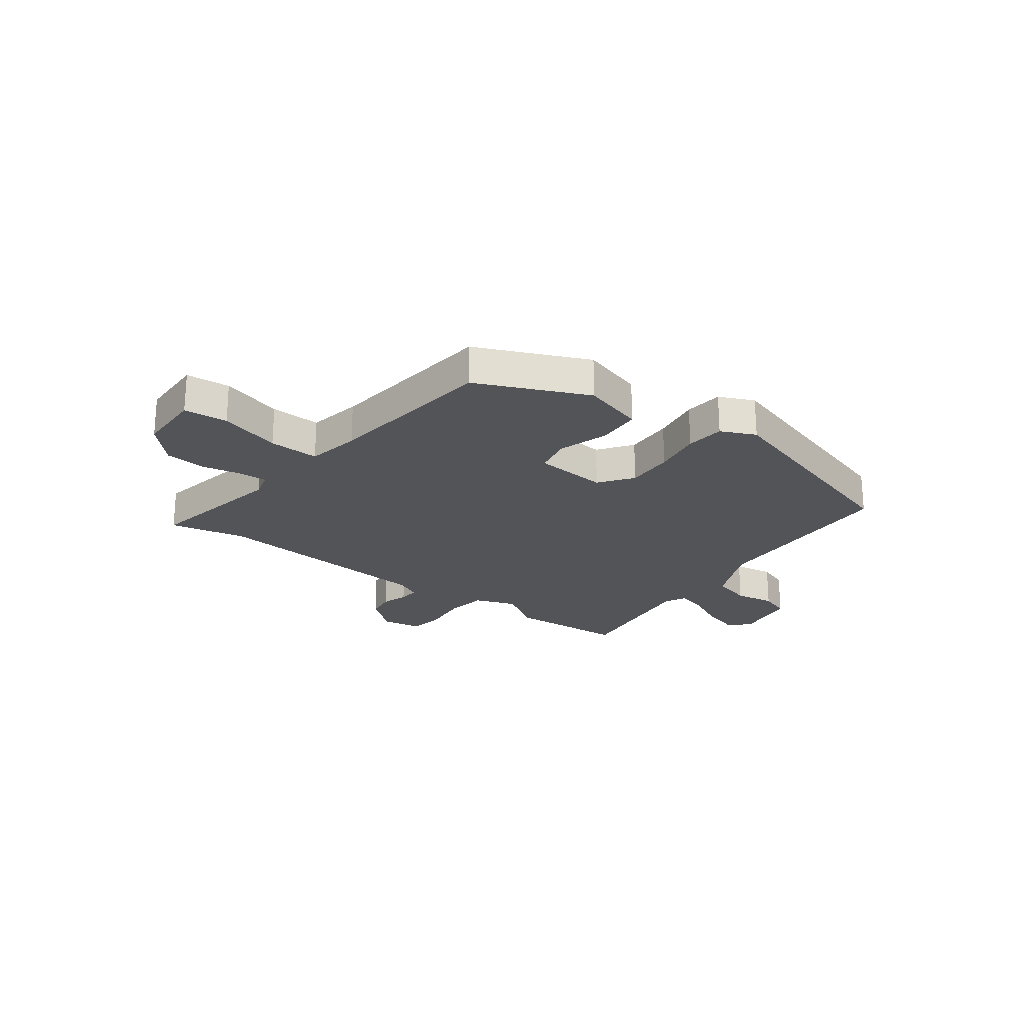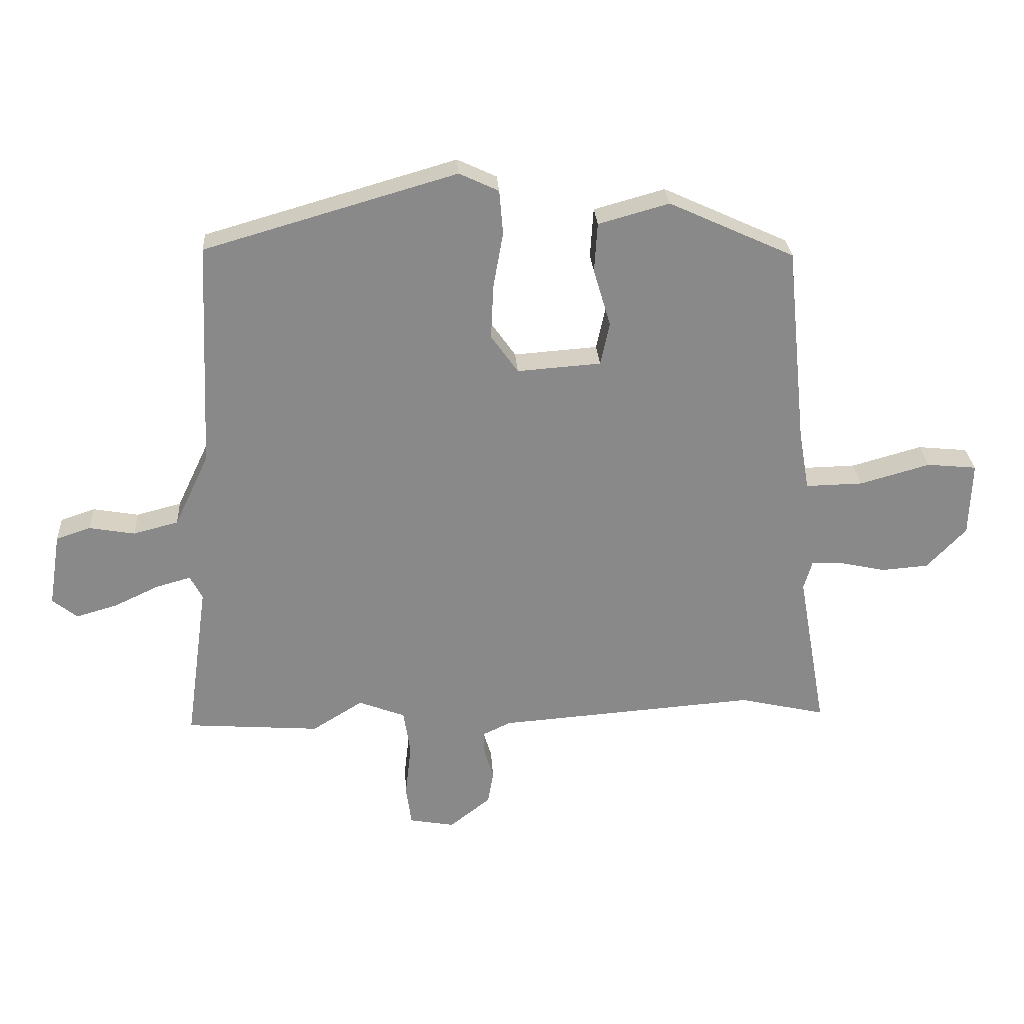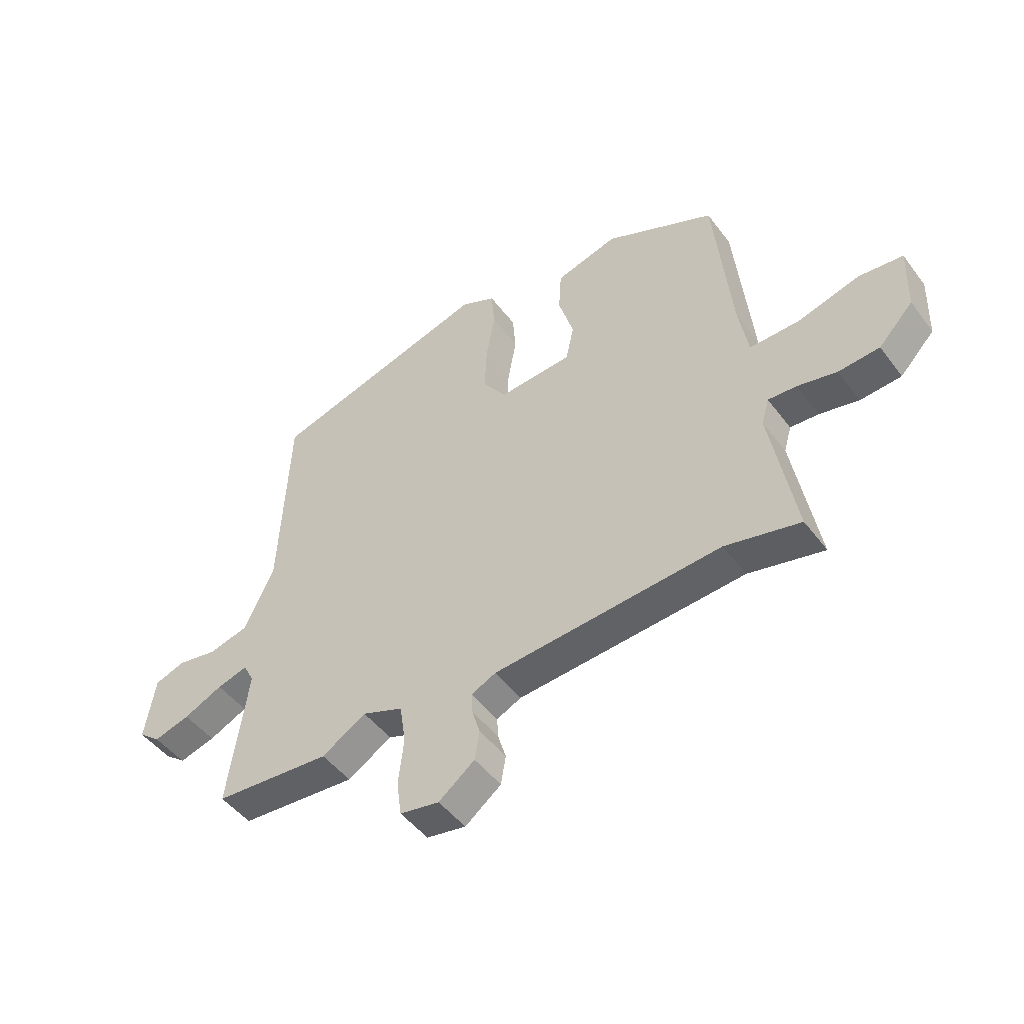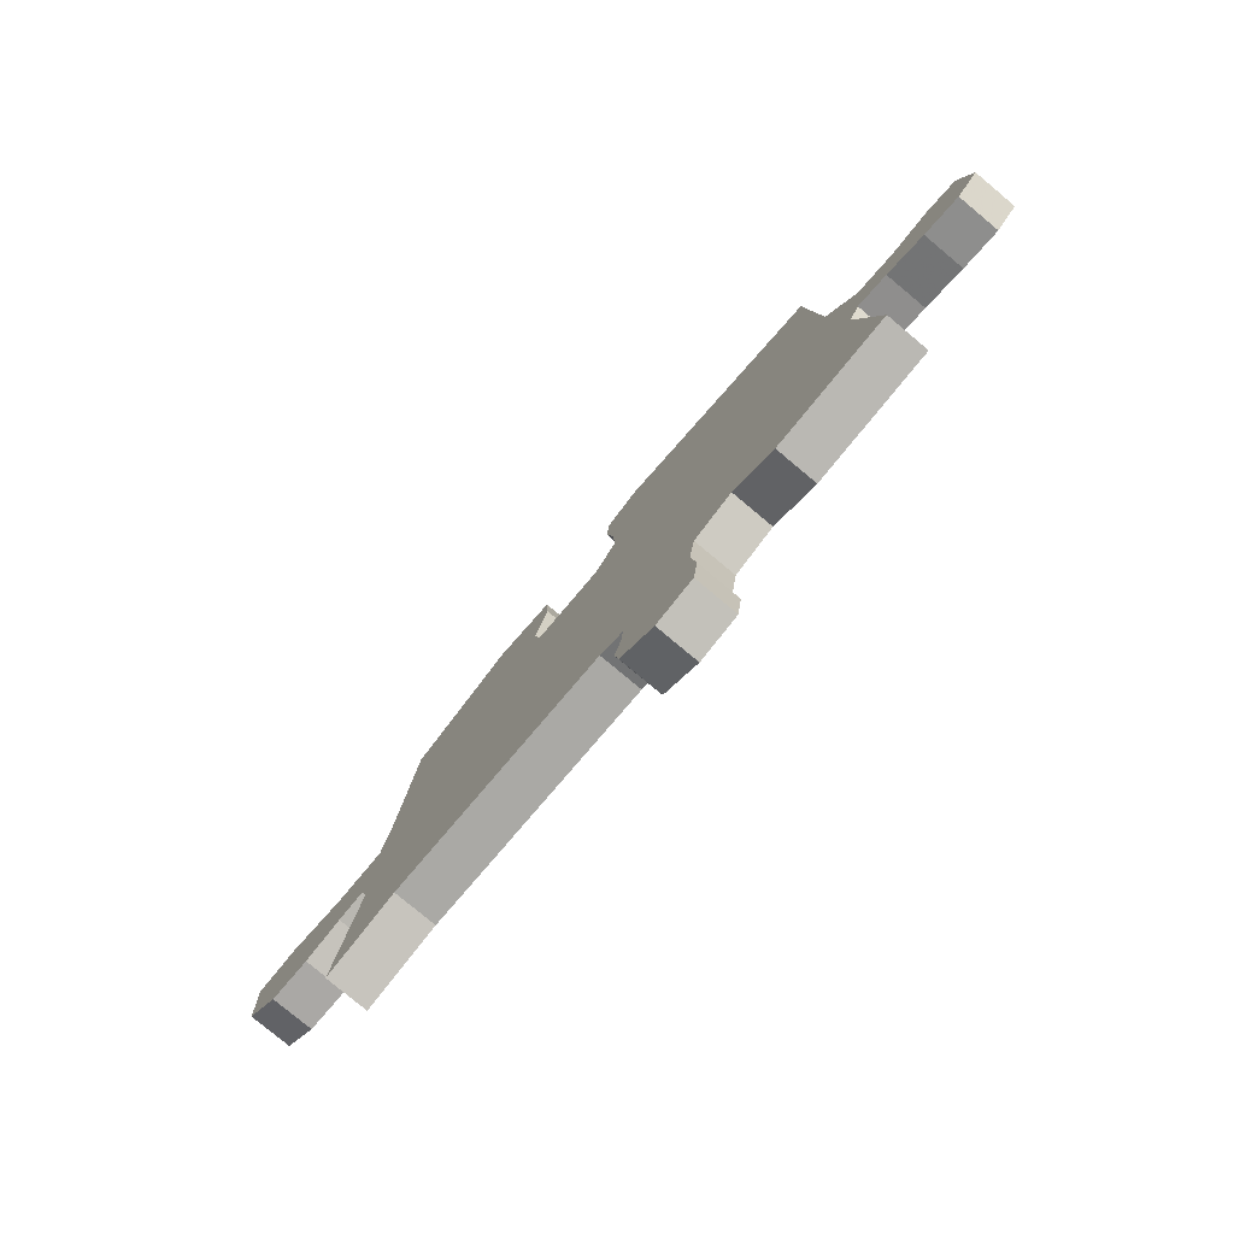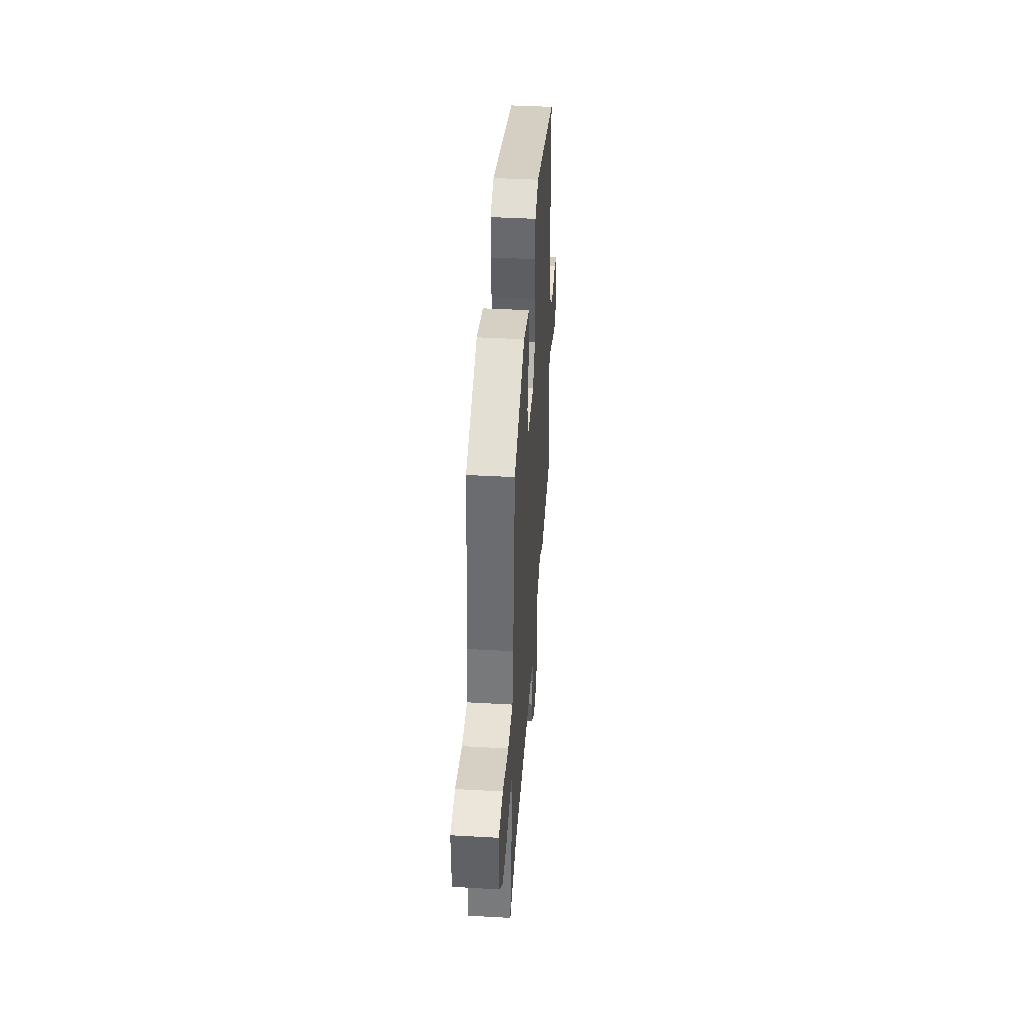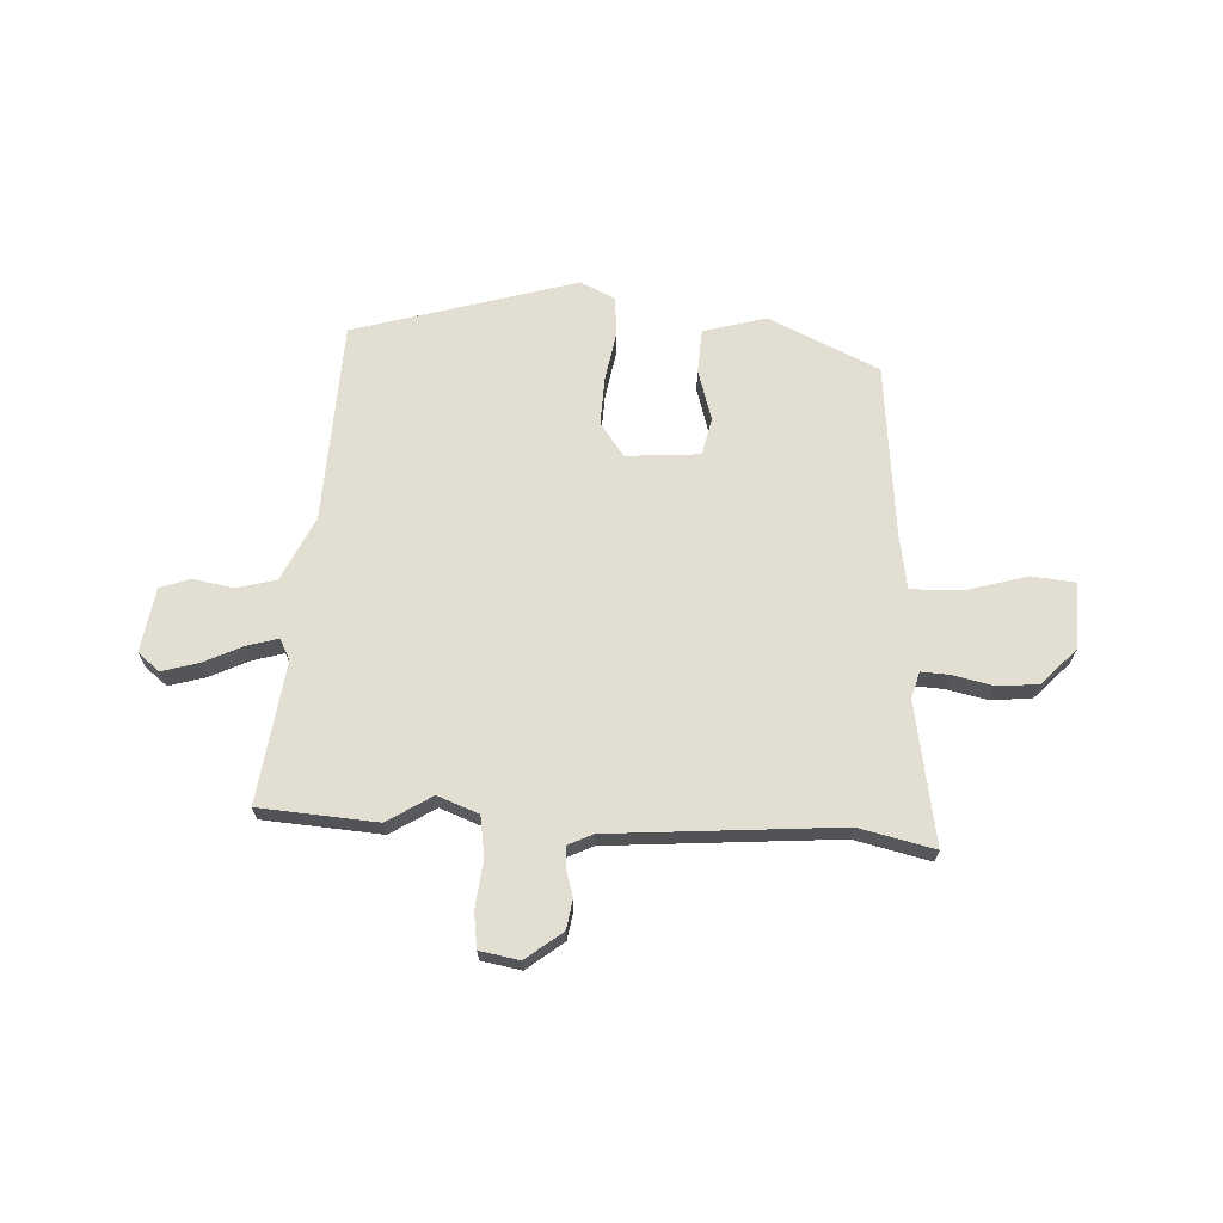
<metadata>
{"format":"obj","ext":"obj","renderer":"f3d","projection":"perspective","resolution":1024,"background":"white","views":[{"elev":-23.1,"azim":-37.4,"up":"+Y"},{"elev":27.1,"azim":176.4,"up":"+Z"},{"elev":-47.9,"azim":-144.9,"up":"+Z"},{"elev":-79.1,"azim":50.2,"up":"+Z"},{"elev":41.6,"azim":-86.1,"up":"+Z"},{"elev":68.0,"azim":-177.2,"up":"+Y"}]}
</metadata>
<code>
v 0.569 0.07 -0.495
v 0.352 0.07 -0.511
v 0.27 0.07 -0.46
v 0.194 0.07 -0.489
v 0.183 0.07 -0.563
v 0.193 0.07 -0.65
v 0.184 0.07 -0.715
v 0.111 0.07 -0.728
v 0.044 0.07 -0.676
v 0.035 0.07 -0.622
v 0.05 0.07 -0.573
v 0.052 0.07 -0.535
v 0.006 0.07 -0.513
v -0.416 0.07 -0.481
v -0.555 0.07 -0.513
v -0.509 0.07 -0.253
v -0.523 0.07 -0.205
v -0.575 0.07 -0.208
v -0.648 0.07 -0.224
v -0.724 0.07 -0.218
v -0.788 0.07 -0.151
v -0.792 0.07 -0.03
v -0.711 0.07 -0.022
v -0.597 0.07 -0.054
v -0.504 0.07 -0.056
v -0.487 0.07 0.043
v -0.455 0.07 0.363
v -0.252 0.07 0.456
v -0.137 0.07 0.424
v -0.132 0.07 0.344
v -0.16 0.07 0.25
v -0.145 0.07 0.181
v -0.009 0.07 0.171
v 0.035 0.07 0.233
v 0.031 0.07 0.321
v 0.015 0.07 0.411
v 0.021 0.07 0.483
v 0.085 0.07 0.513
v 0.494 0.07 0.395
v 0.511 0.07 0.027
v 0.567 0.07 -0.091
v 0.64 0.07 -0.11
v 0.714 0.07 -0.097
v 0.77 0.07 -0.116
v 0.789 0.07 -0.235
v 0.749 0.07 -0.267
v 0.682 0.07 -0.248
v 0.61 0.07 -0.214
v 0.553 0.07 -0.198
v 0.533 0.07 -0.236
v 0.569 0 -0.495
v 0.352 0 -0.511
v 0.27 0 -0.46
v 0.194 0 -0.489
v 0.183 0 -0.563
v 0.193 0 -0.65
v 0.184 0 -0.715
v 0.111 0 -0.728
v 0.044 0 -0.676
v 0.035 0 -0.622
v 0.05 0 -0.573
v 0.052 0 -0.535
v 0.006 0 -0.513
v -0.416 0 -0.481
v -0.555 0 -0.513
v -0.509 0 -0.253
v -0.523 0 -0.205
v -0.575 0 -0.208
v -0.648 0 -0.224
v -0.724 0 -0.218
v -0.788 0 -0.151
v -0.792 0 -0.03
v -0.711 0 -0.022
v -0.597 0 -0.054
v -0.504 0 -0.056
v -0.487 0 0.043
v -0.455 0 0.363
v -0.252 0 0.456
v -0.137 0 0.424
v -0.132 0 0.344
v -0.16 0 0.25
v -0.145 0 0.181
v -0.009 0 0.171
v 0.035 0 0.233
v 0.031 0 0.321
v 0.015 0 0.411
v 0.021 0 0.483
v 0.085 0 0.513
v 0.494 0 0.395
v 0.511 0 0.027
v 0.567 0 -0.091
v 0.64 0 -0.11
v 0.714 0 -0.097
v 0.77 0 -0.116
v 0.789 0 -0.235
v 0.749 0 -0.267
v 0.682 0 -0.248
v 0.61 0 -0.214
v 0.553 0 -0.198
v 0.533 0 -0.236
f 45 46 47 48
f 45 48 49
f 42 43 44 45
f 41 42 45 49
f 40 41 49 50
f 38 39 40
f 35 36 37 38
f 34 35 38 40
f 33 34 40 50
f 28 29 30 31
f 26 27 28 31
f 25 26 31 32
f 21 22 23 24
f 21 24 25
f 18 19 20 21
f 17 18 21 25
f 16 17 25 32
f 14 15 16 32
f 8 9 10 11
f 8 11 12
f 5 6 7 8
f 4 5 8 12
f 3 4 12 13
f 1 2 3
f 50 1 3
f 14 32 33 50
f 3 13 14 50
f 98 97 96 95
f 99 98 95
f 95 94 93 92
f 99 95 92 91
f 100 99 91 90
f 90 89 88
f 88 87 86 85
f 90 88 85 84
f 100 90 84 83
f 81 80 79 78
f 81 78 77 76
f 82 81 76 75
f 74 73 72 71
f 75 74 71
f 71 70 69 68
f 75 71 68 67
f 82 75 67 66
f 82 66 65 64
f 61 60 59 58
f 62 61 58
f 58 57 56 55
f 62 58 55 54
f 63 62 54 53
f 53 52 51
f 53 51 100
f 100 83 82 64
f 100 64 63 53
f 1 51 52 2
f 2 52 53 3
f 3 53 54 4
f 4 54 55 5
f 5 55 56 6
f 6 56 57 7
f 7 57 58 8
f 8 58 59 9
f 9 59 60 10
f 10 60 61 11
f 11 61 62 12
f 12 62 63 13
f 13 63 64 14
f 14 64 65 15
f 15 65 66 16
f 16 66 67 17
f 17 67 68 18
f 18 68 69 19
f 19 69 70 20
f 20 70 71 21
f 21 71 72 22
f 22 72 73 23
f 23 73 74 24
f 24 74 75 25
f 25 75 76 26
f 26 76 77 27
f 27 77 78 28
f 28 78 79 29
f 29 79 80 30
f 30 80 81 31
f 31 81 82 32
f 32 82 83 33
f 33 83 84 34
f 34 84 85 35
f 35 85 86 36
f 36 86 87 37
f 37 87 88 38
f 38 88 89 39
f 39 89 90 40
f 40 90 91 41
f 41 91 92 42
f 42 92 93 43
f 43 93 94 44
f 44 94 95 45
f 45 95 96 46
f 46 96 97 47
f 47 97 98 48
f 48 98 99 49
f 49 99 100 50
f 50 100 51 1

</code>
